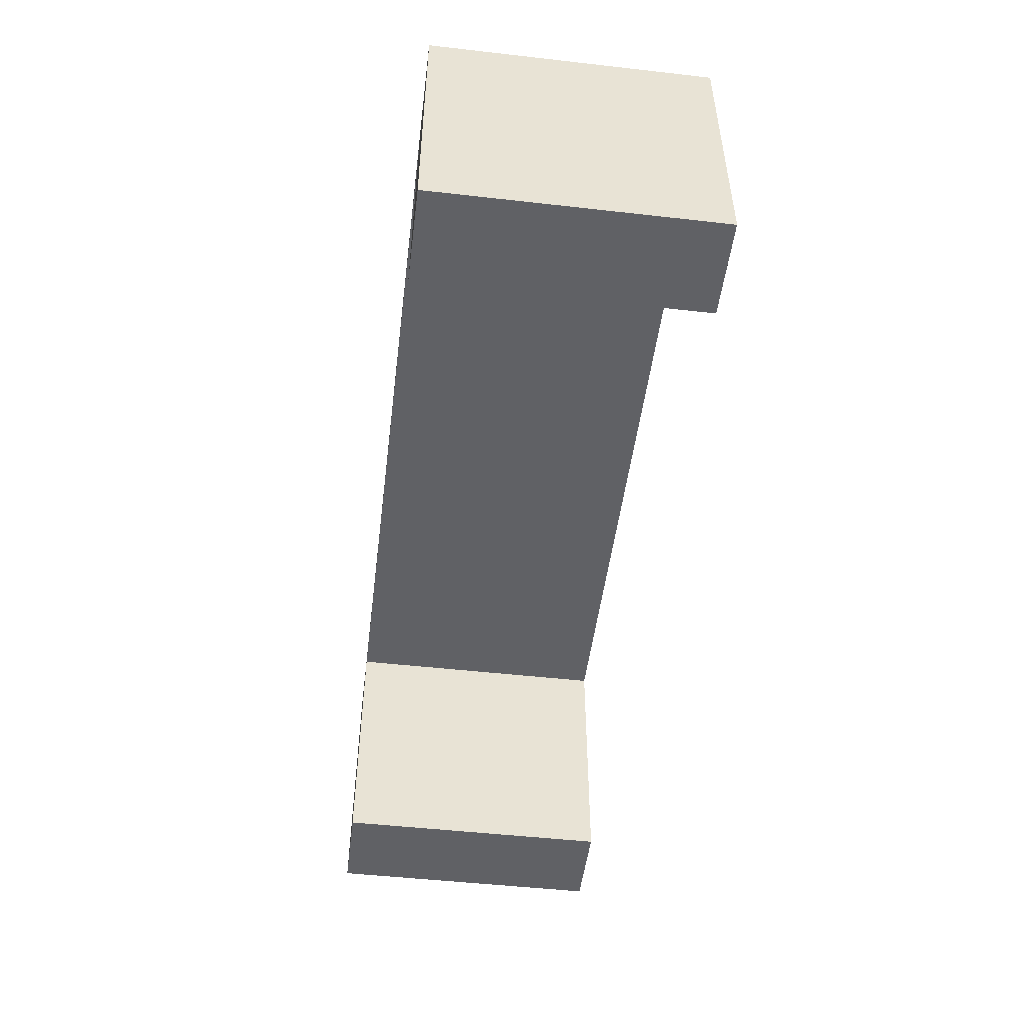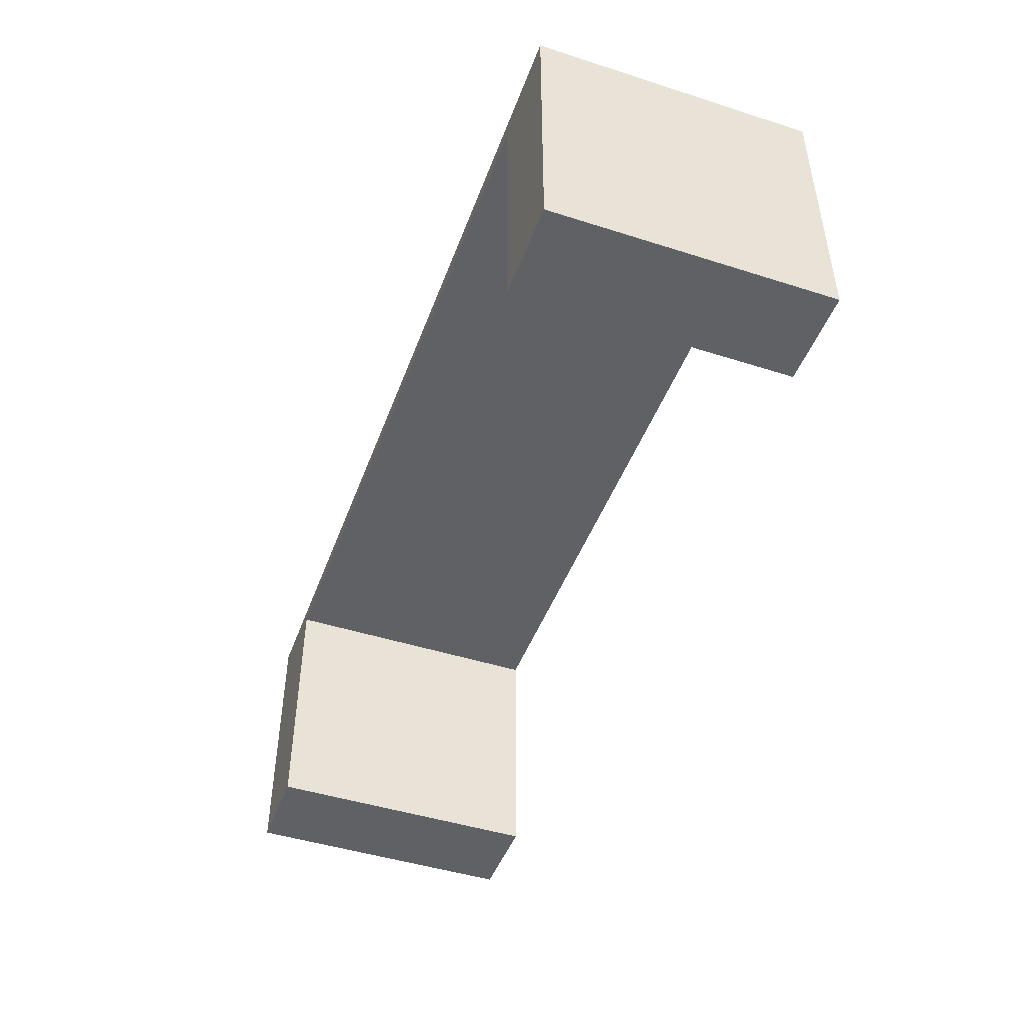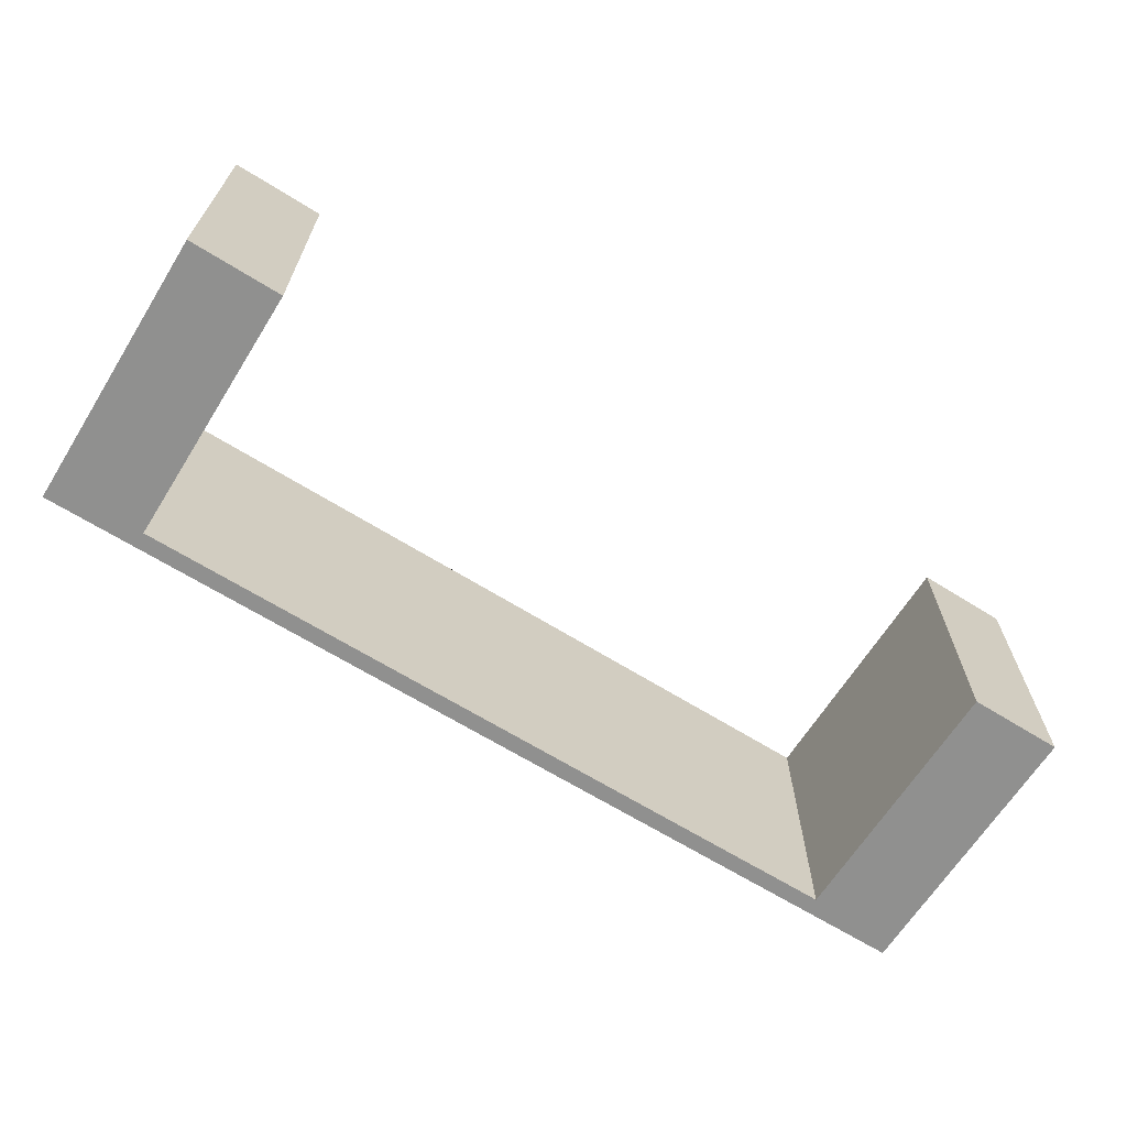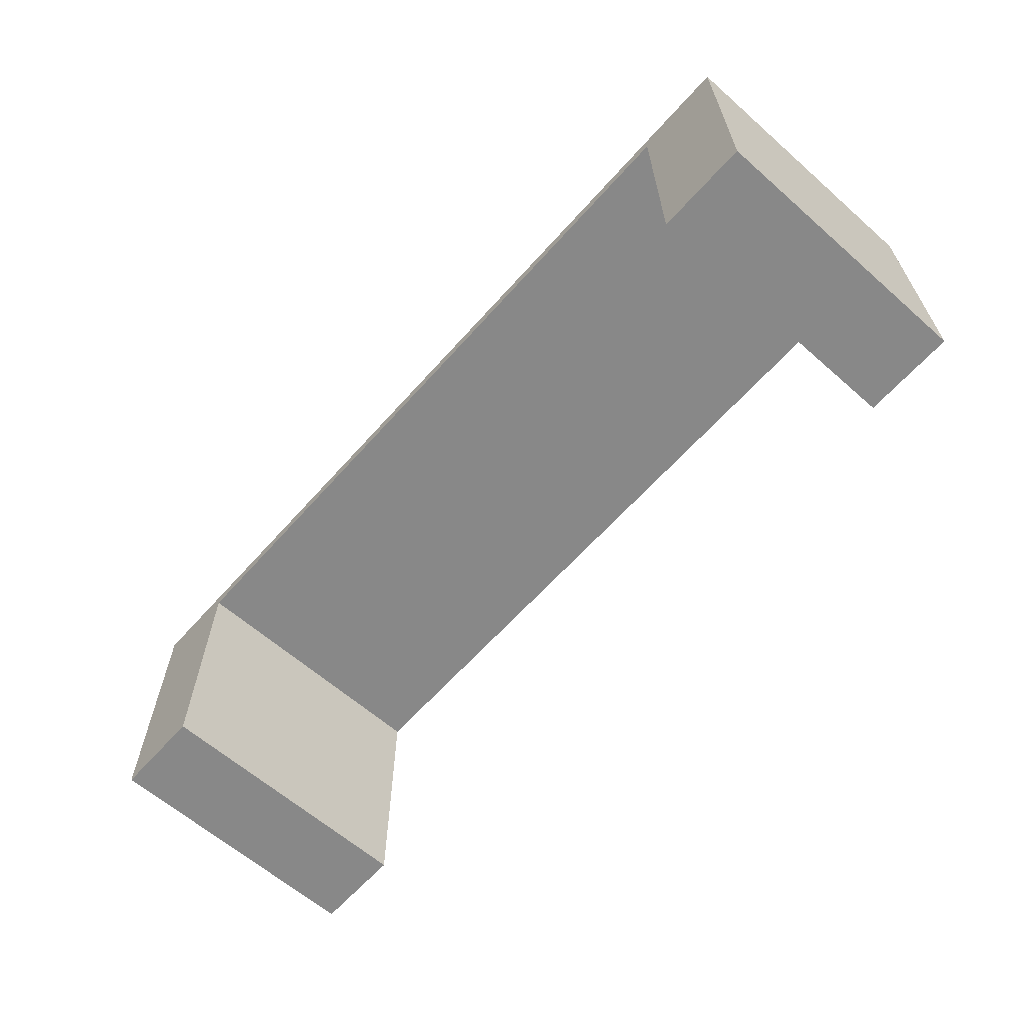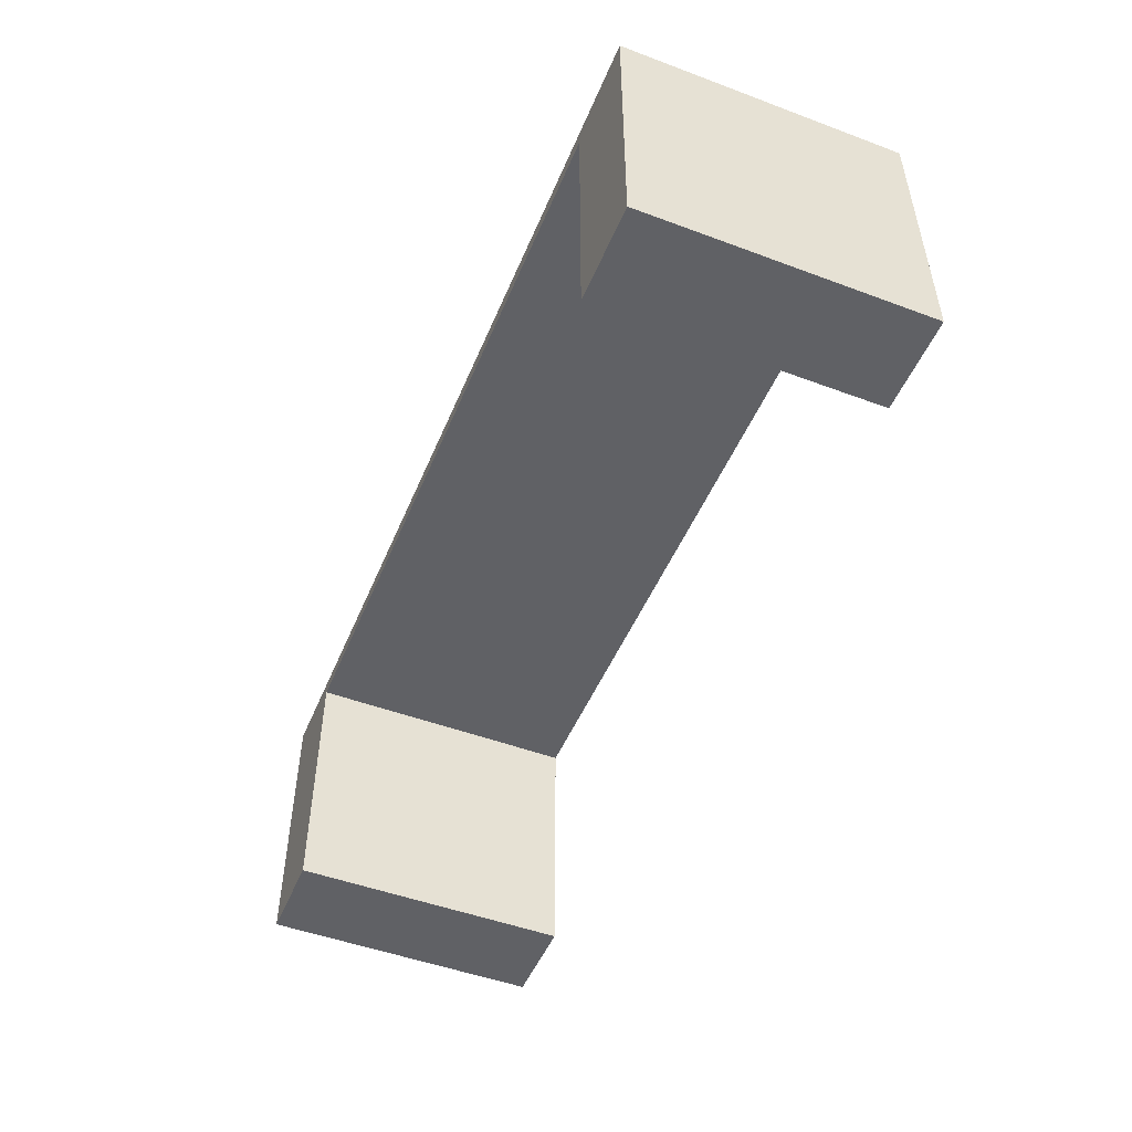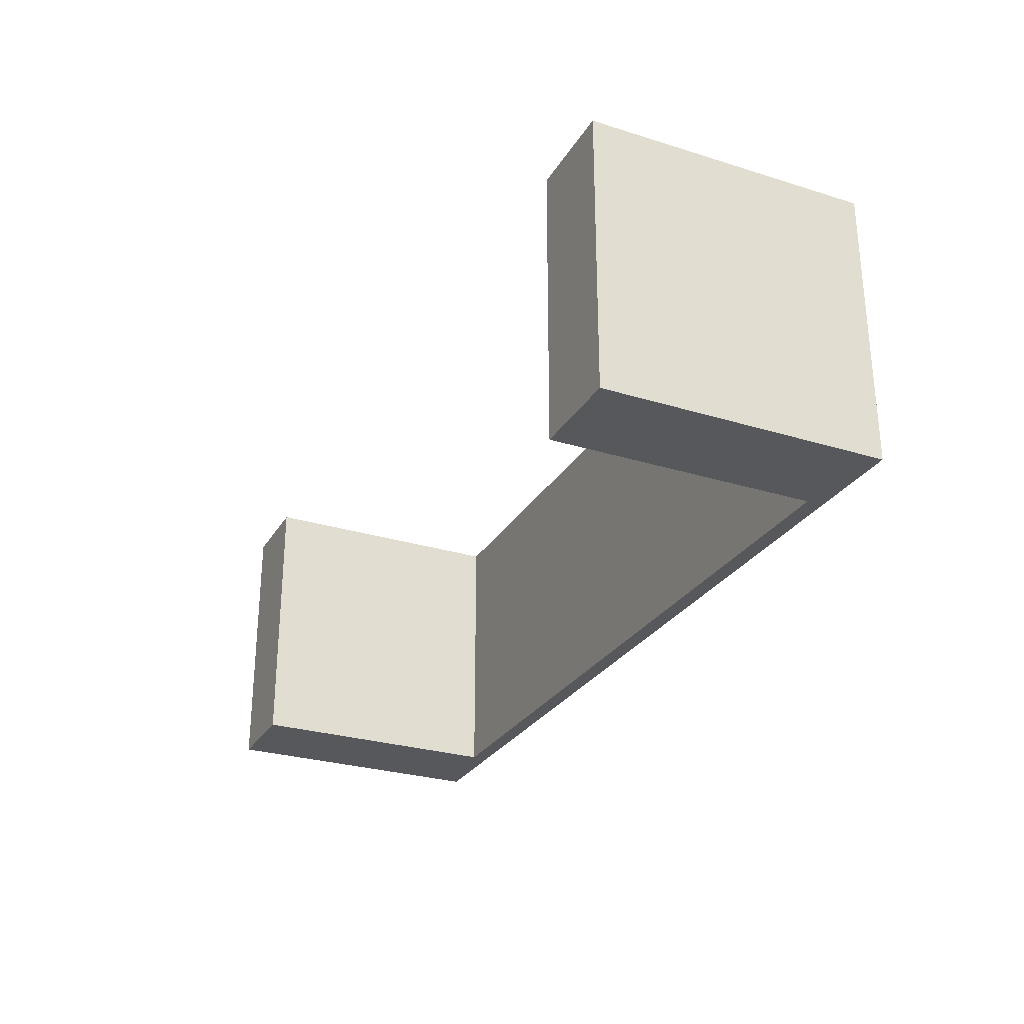
<metadata>
{"format":"obj","ext":"obj","renderer":"f3d","projection":"perspective","resolution":1024,"background":"white","views":[{"elev":-49.9,"azim":82.9,"up":"+Y"},{"elev":-46.6,"azim":-109.9,"up":"+Y"},{"elev":-65.6,"azim":-32.1,"up":"+Z"},{"elev":-62.8,"azim":48.4,"up":"+Y"},{"elev":-49.7,"azim":67.7,"up":"+Y"},{"elev":-27.9,"azim":64.8,"up":"+Z"}]}
</metadata>
<code>
o Cube.005
v 1 0.6 -0.3
v -1 0 0.3
v 0.8 0 0.3
v -1 0.5647 0.3
v 0.8 0.5647 0.3
v 1 0.6 0.3
v -1 0 -0.3
v 0.8 0 -0.3
v 0.8 0.5647 -0.3
v -1 0.5647 -0.3
v -0.8 0 0.3
v 1 0 0.3
v -1 0.6 -0.3
v -0.8 0.5647 0.3
v 1 0.5647 0.3
v -0.8 0 -0.3
v 1 0 -0.3
v -1 0.6 0.3
v 1 0.5647 -0.3
v -0.8 0.5647 -0.3
f 2 4 10 7
f 7 10 20 16
f 14 11 16 20
f 11 14 4 2
f 7 16 11 2
f 3 5 9 8
f 8 9 19 17
f 17 19 15 12
f 12 15 5 3
f 8 17 12 3
f 1 6 15 19
f 15 6 18 4 14 5
f 18 13 10 4
f 20 10 13 1 19 9
f 6 1 13 18
f 14 20 9 5

</code>
